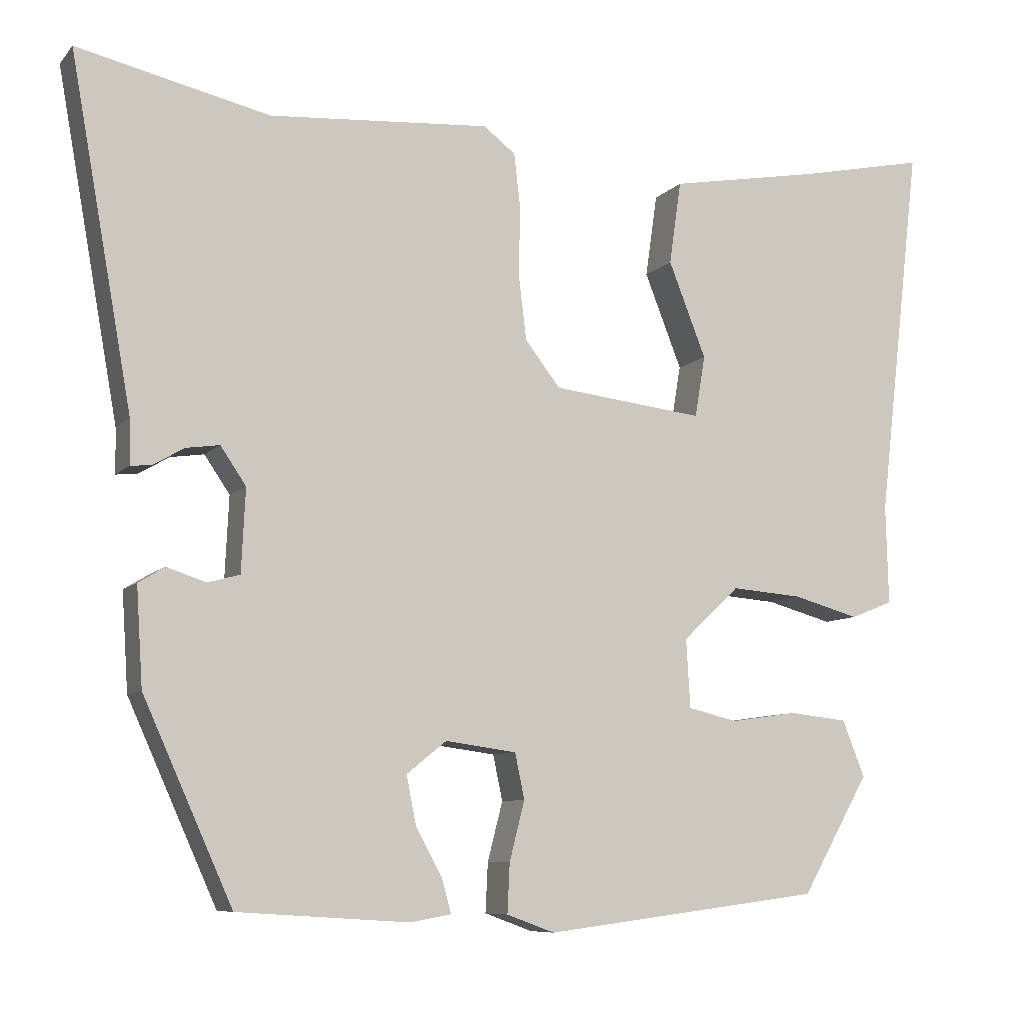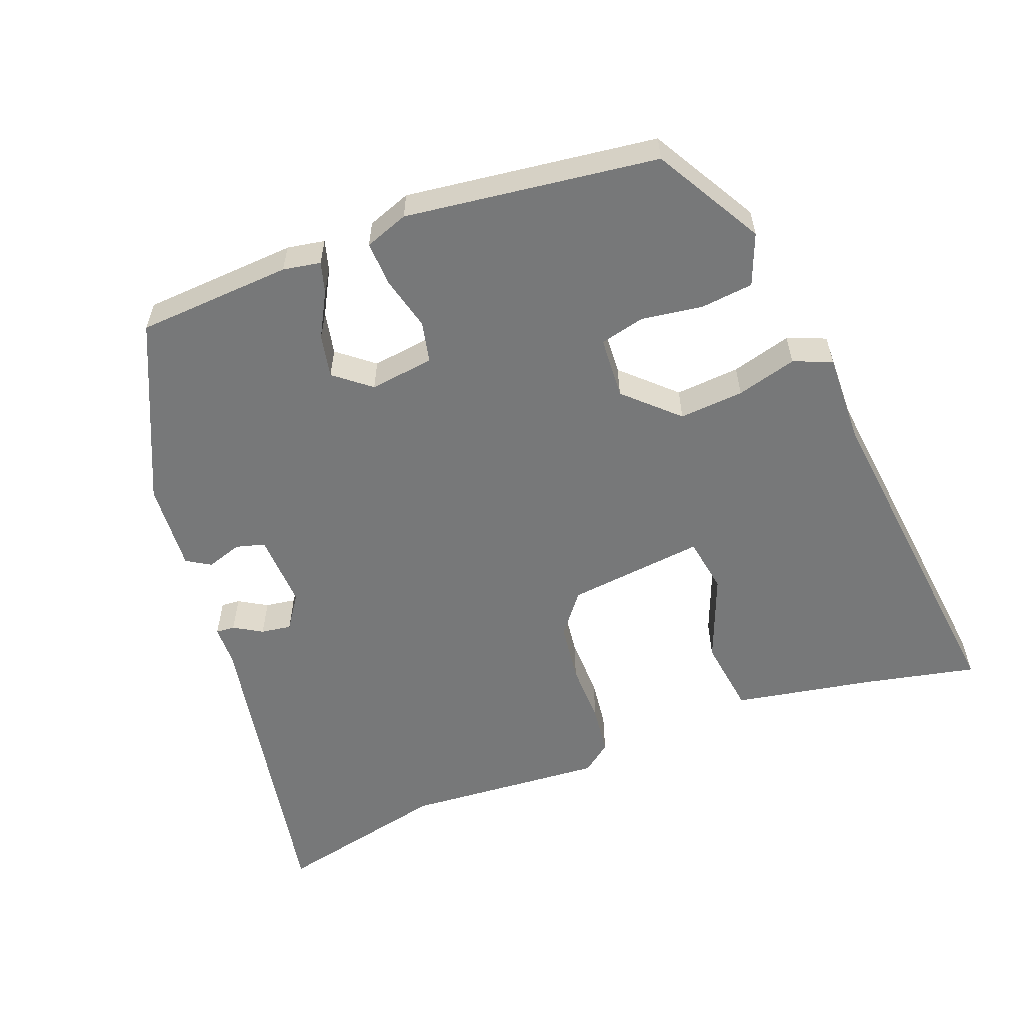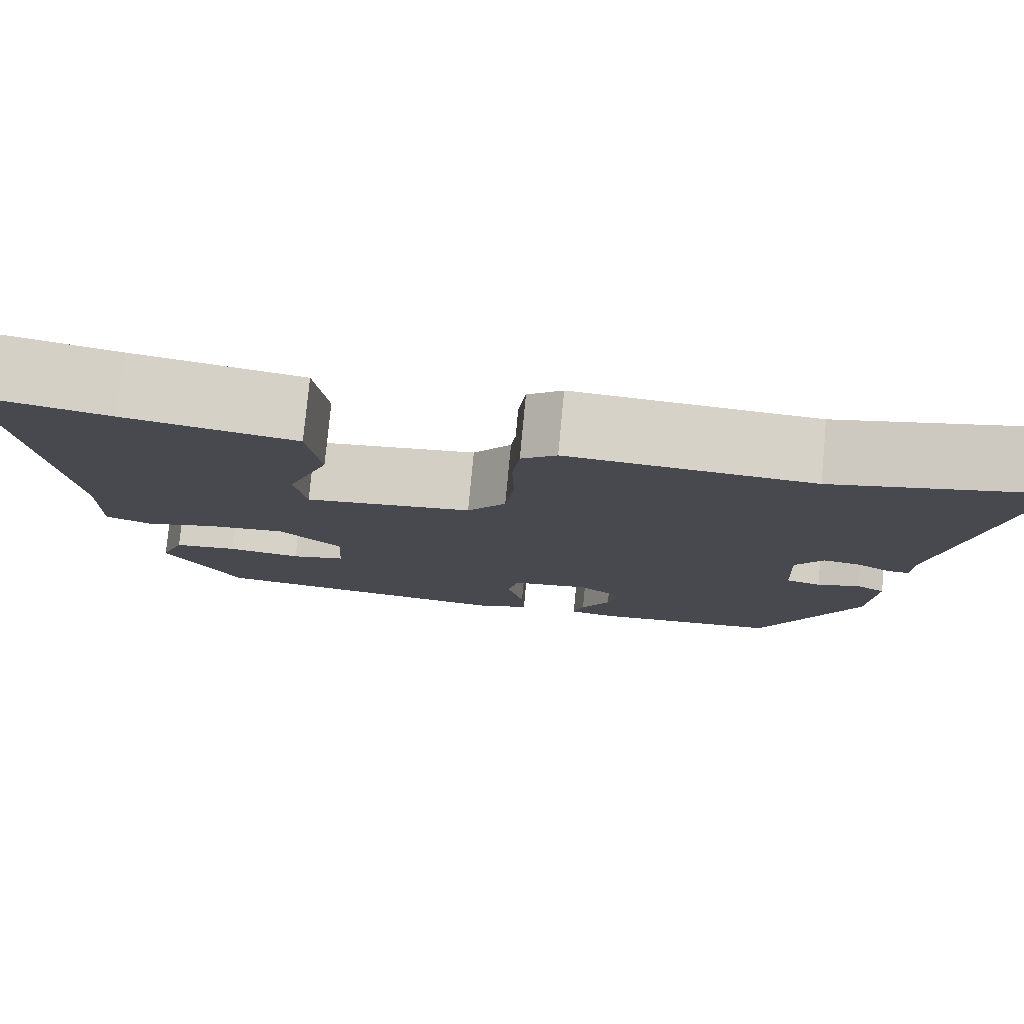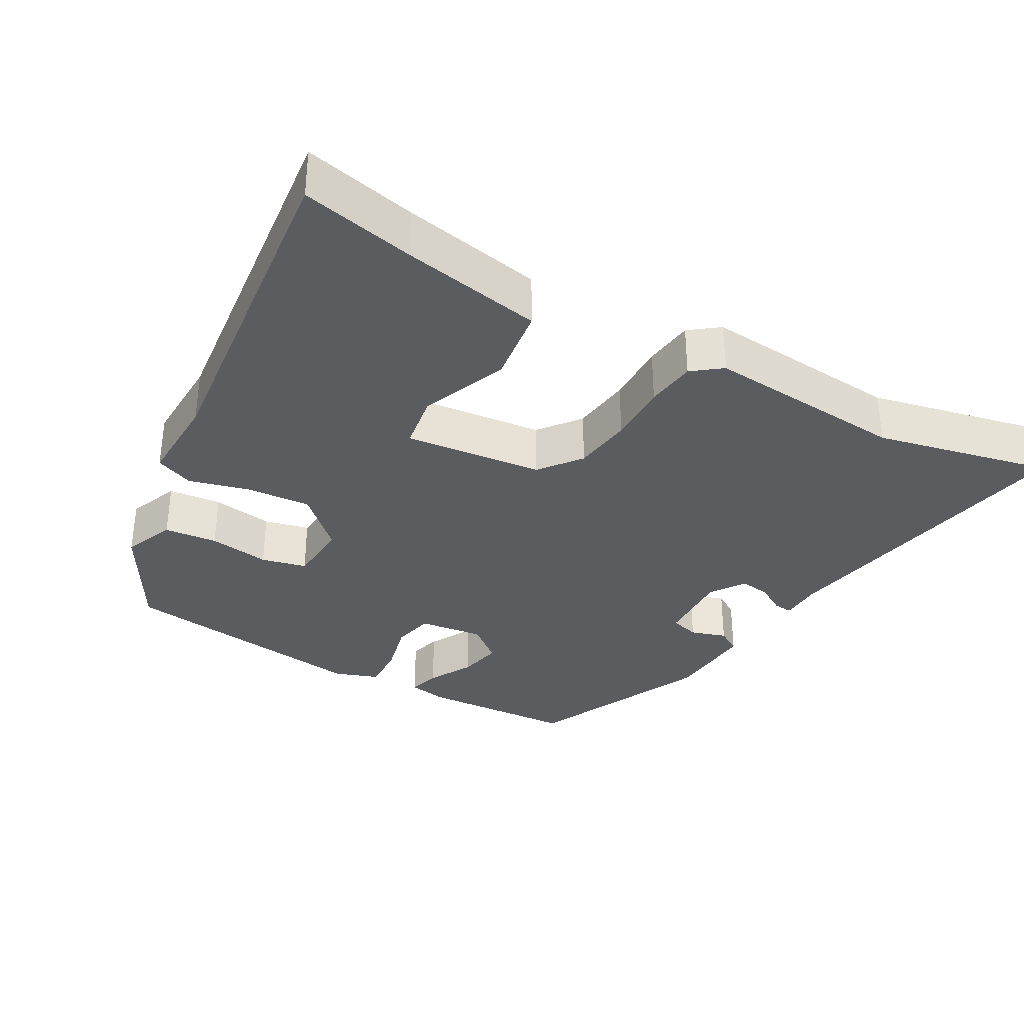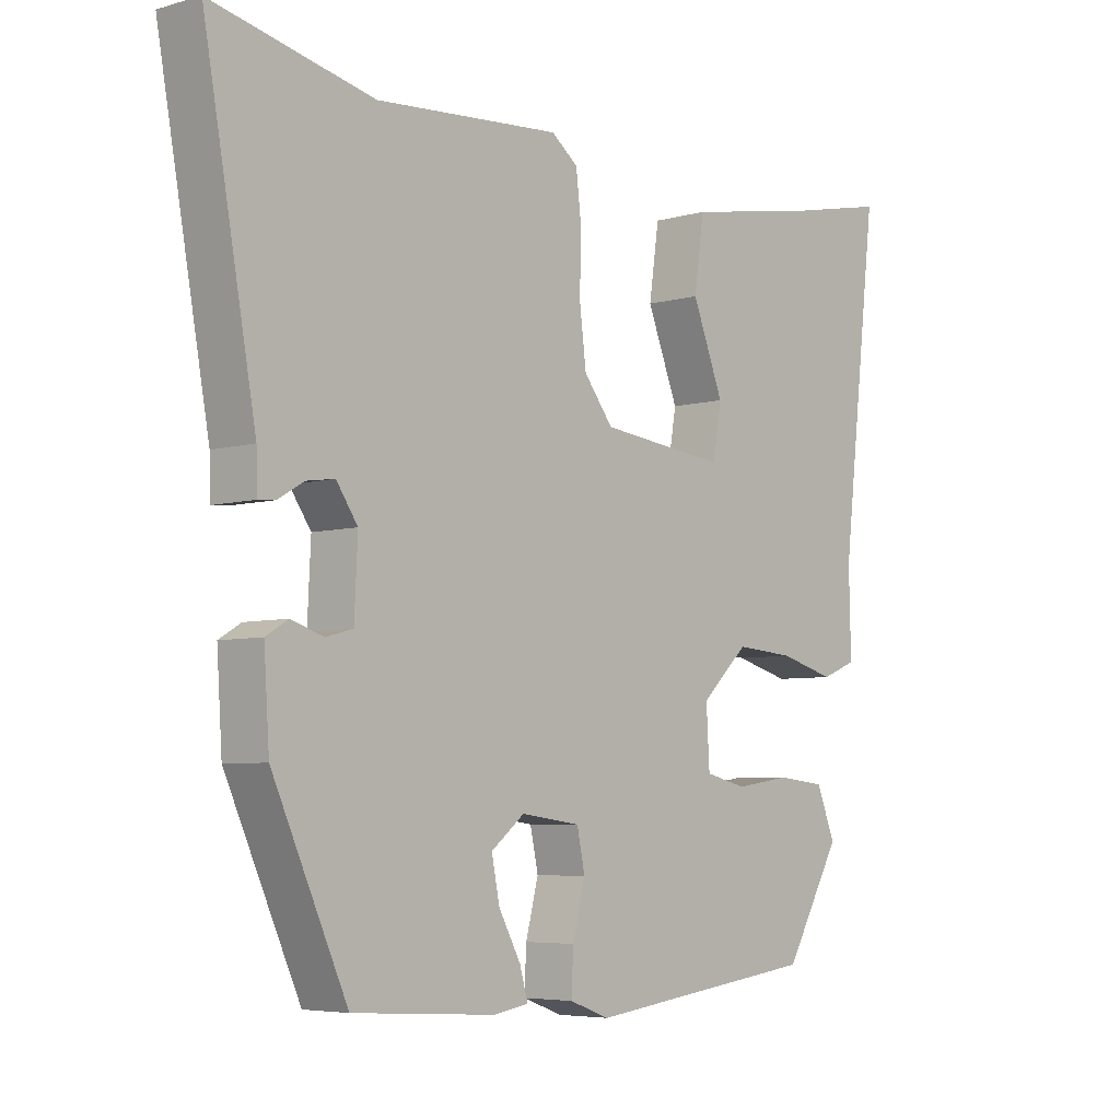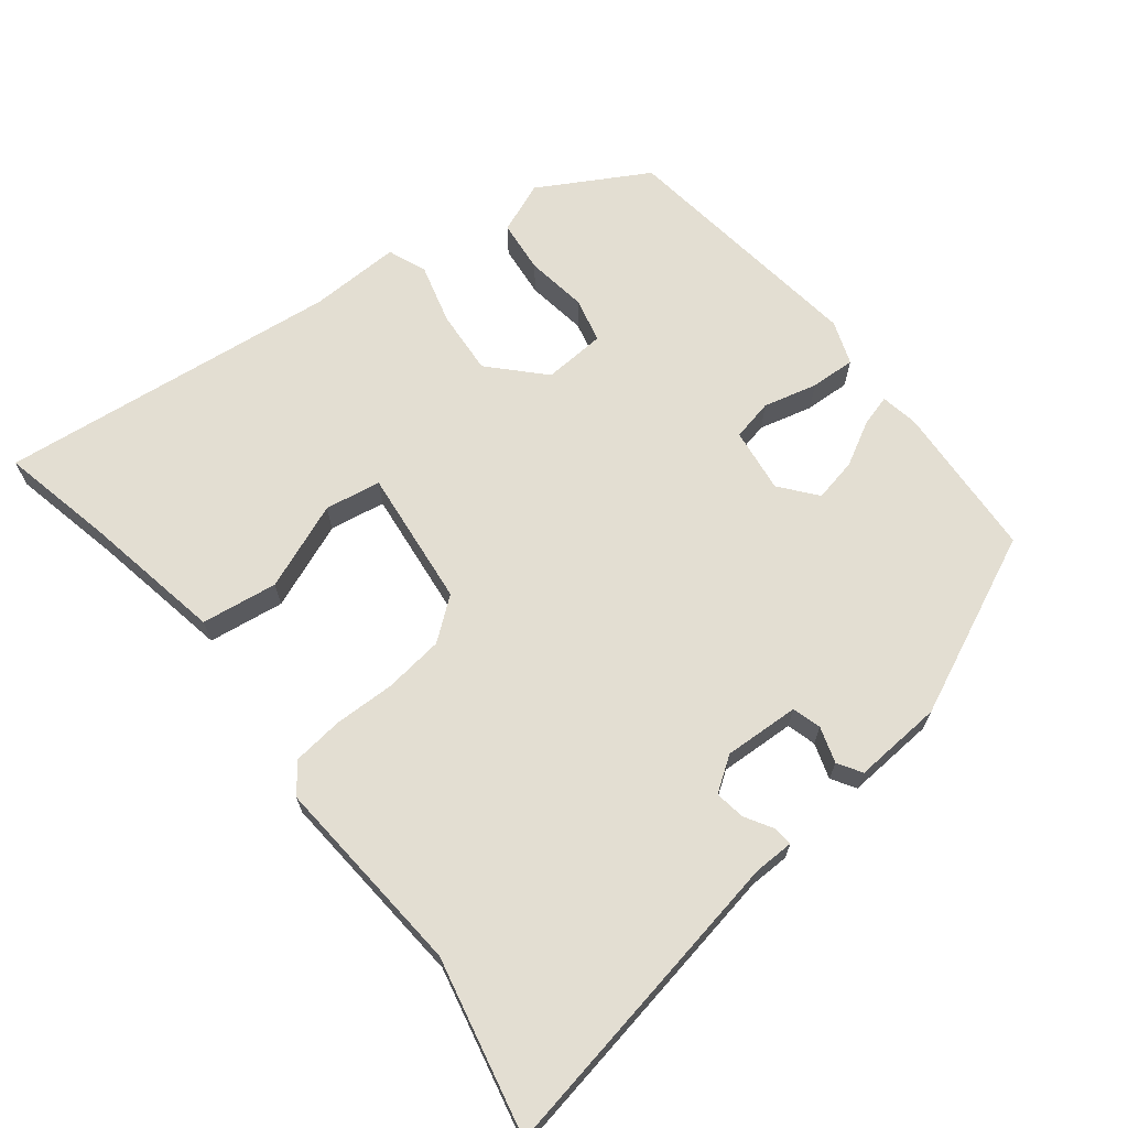
<metadata>
{"format":"obj","ext":"obj","renderer":"f3d","projection":"perspective","resolution":1024,"background":"white","views":[{"elev":-8.2,"azim":157.4,"up":"+Z"},{"elev":-57.3,"azim":-159.2,"up":"+Y"},{"elev":78.2,"azim":5.4,"up":"+Z"},{"elev":-34.2,"azim":-29.8,"up":"+Y"},{"elev":-5.5,"azim":131.5,"up":"+Z"},{"elev":67.6,"azim":51.6,"up":"+Y"}]}
</metadata>
<code>
v -0.401 0.07 -0.469
v -0.486 0.07 -0.321
v -0.458 0.07 -0.25
v -0.385 0.07 -0.242
v -0.301 0.07 -0.254
v -0.239 0.07 -0.239
v -0.234 0.07 -0.153
v -0.305 0.07 -0.086
v -0.394 0.07 -0.093
v -0.477 0.07 -0.116
v -0.53 0.07 -0.095
v -0.527 0.07 0.03
v -0.582 0.07 0.502
v -0.426 0.07 0.469
v -0.232 0.07 0.434
v -0.217 0.07 0.329
v -0.264 0.07 0.209
v -0.251 0.07 0.132
v -0.061 0.07 0.154
v -0.017 0.07 0.211
v -0.007 0.07 0.293
v -0.009 0.07 0.378
v -0.001 0.07 0.447
v 0.039 0.07 0.478
v 0.316 0.07 0.458
v 0.557 0.07 0.513
v 0.479 0.07 0.078
v 0.478 0.07 0.022
v 0.452 0.07 0.024
v 0.413 0.07 0.047
v 0.371 0.07 0.053
v 0.339 0.07 0.006
v 0.344 0.07 -0.098
v 0.384 0.07 -0.109
v 0.433 0.07 -0.093
v 0.466 0.07 -0.113
v 0.458 0.07 -0.236
v 0.346 0.07 -0.485
v 0.132 0.07 -0.499
v 0.08 0.07 -0.49
v 0.092 0.07 -0.447
v 0.125 0.07 -0.386
v 0.137 0.07 -0.326
v 0.087 0.07 -0.286
v -0.002 0.07 -0.298
v -0.014 0.07 -0.355
v 0.005 0.07 -0.429
v 0.008 0.07 -0.491
v -0.052 0.07 -0.513
v -0.401 0 -0.469
v -0.486 0 -0.321
v -0.458 0 -0.25
v -0.385 0 -0.242
v -0.301 0 -0.254
v -0.239 0 -0.239
v -0.234 0 -0.153
v -0.305 0 -0.086
v -0.394 0 -0.093
v -0.477 0 -0.116
v -0.53 0 -0.095
v -0.527 0 0.03
v -0.582 0 0.502
v -0.426 0 0.469
v -0.232 0 0.434
v -0.217 0 0.329
v -0.264 0 0.209
v -0.251 0 0.132
v -0.061 0 0.154
v -0.017 0 0.211
v -0.007 0 0.293
v -0.009 0 0.378
v -0.001 0 0.447
v 0.039 0 0.478
v 0.316 0 0.458
v 0.557 0 0.513
v 0.479 0 0.078
v 0.478 0 0.022
v 0.452 0 0.024
v 0.413 0 0.047
v 0.371 0 0.053
v 0.339 0 0.006
v 0.344 0 -0.098
v 0.384 0 -0.109
v 0.433 0 -0.093
v 0.466 0 -0.113
v 0.458 0 -0.236
v 0.346 0 -0.485
v 0.132 0 -0.499
v 0.08 0 -0.49
v 0.092 0 -0.447
v 0.125 0 -0.386
v 0.137 0 -0.326
v 0.087 0 -0.286
v -0.002 0 -0.298
v -0.014 0 -0.355
v 0.005 0 -0.429
v 0.008 0 -0.491
v -0.052 0 -0.513
f 3 4 5
f 2 3 5
f 1 2 5
f 49 1 5
f 48 49 5
f 47 48 5
f 46 47 5
f 45 46 5 6
f 44 45 6 7
f 40 41 42
f 39 40 42
f 38 39 42
f 37 38 42
f 36 37 42
f 35 36 42
f 34 35 42
f 33 34 42 43
f 32 33 43 44
f 27 28 29 30
f 27 30 31
f 26 27 31
f 25 26 31
f 31 32 44
f 25 31 44
f 24 25 44
f 23 24 44
f 22 23 44
f 21 22 44
f 14 15 16 17
f 14 17 18
f 13 14 18
f 12 13 18
f 12 18 19
f 11 12 19
f 10 11 19
f 9 10 19
f 44 7 8
f 20 21 44
f 19 20 44
f 19 44 8
f 8 9 19
f 54 53 52
f 54 52 51
f 54 51 50
f 54 50 98
f 54 98 97
f 54 97 96
f 54 96 95
f 55 54 95 94
f 56 55 94 93
f 91 90 89
f 91 89 88
f 91 88 87
f 91 87 86
f 91 86 85
f 91 85 84
f 91 84 83
f 92 91 83 82
f 93 92 82 81
f 79 78 77 76
f 80 79 76
f 80 76 75
f 80 75 74
f 93 81 80
f 93 80 74
f 93 74 73
f 93 73 72
f 93 72 71
f 93 71 70
f 66 65 64 63
f 67 66 63
f 67 63 62
f 67 62 61
f 68 67 61
f 68 61 60
f 68 60 59
f 68 59 58
f 57 56 93
f 93 70 69
f 93 69 68
f 57 93 68
f 68 58 57
f 1 50 51 2
f 2 51 52 3
f 3 52 53 4
f 4 53 54 5
f 5 54 55 6
f 6 55 56 7
f 7 56 57 8
f 8 57 58 9
f 9 58 59 10
f 10 59 60 11
f 11 60 61 12
f 12 61 62 13
f 13 62 63 14
f 14 63 64 15
f 15 64 65 16
f 16 65 66 17
f 17 66 67 18
f 18 67 68 19
f 19 68 69 20
f 20 69 70 21
f 21 70 71 22
f 22 71 72 23
f 23 72 73 24
f 24 73 74 25
f 25 74 75 26
f 26 75 76 27
f 27 76 77 28
f 28 77 78 29
f 29 78 79 30
f 30 79 80 31
f 31 80 81 32
f 32 81 82 33
f 33 82 83 34
f 34 83 84 35
f 35 84 85 36
f 36 85 86 37
f 37 86 87 38
f 38 87 88 39
f 39 88 89 40
f 40 89 90 41
f 41 90 91 42
f 42 91 92 43
f 43 92 93 44
f 44 93 94 45
f 45 94 95 46
f 46 95 96 47
f 47 96 97 48
f 48 97 98 49
f 49 98 50 1

</code>
